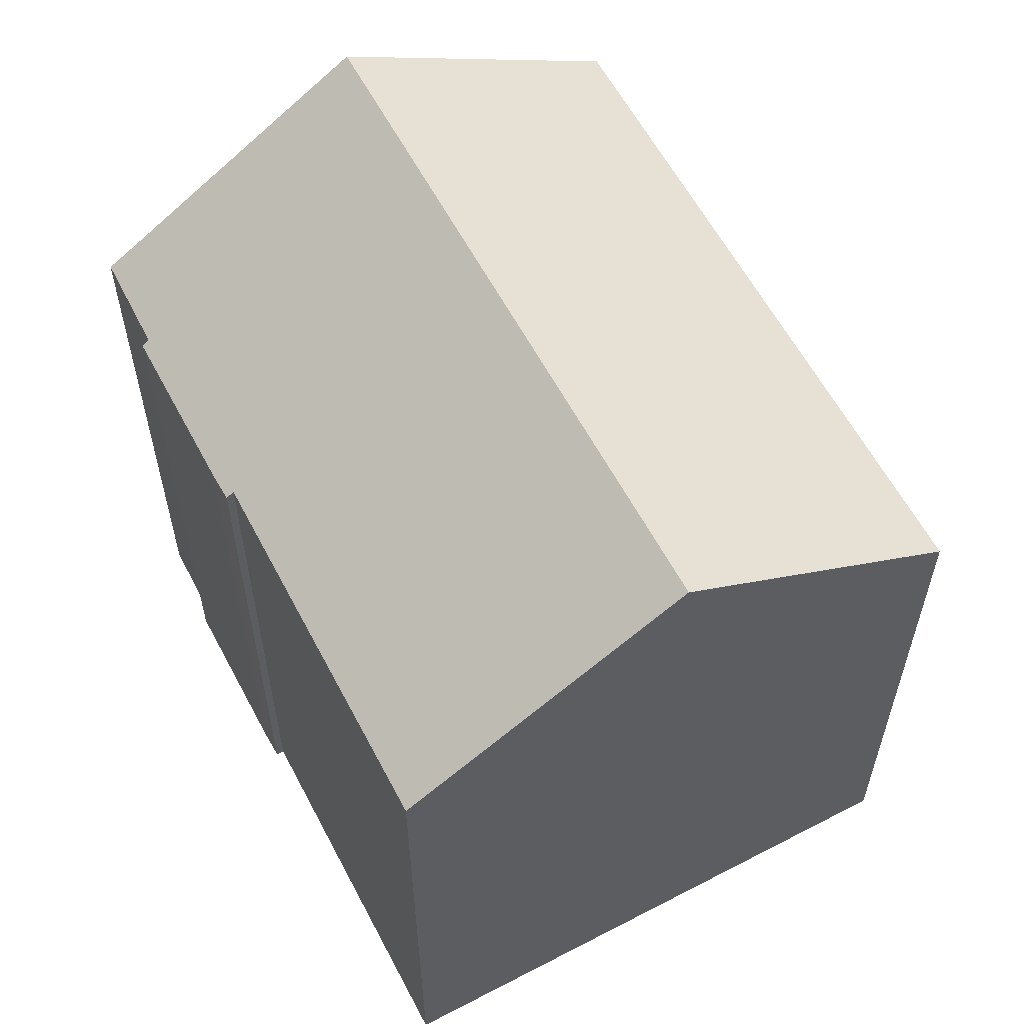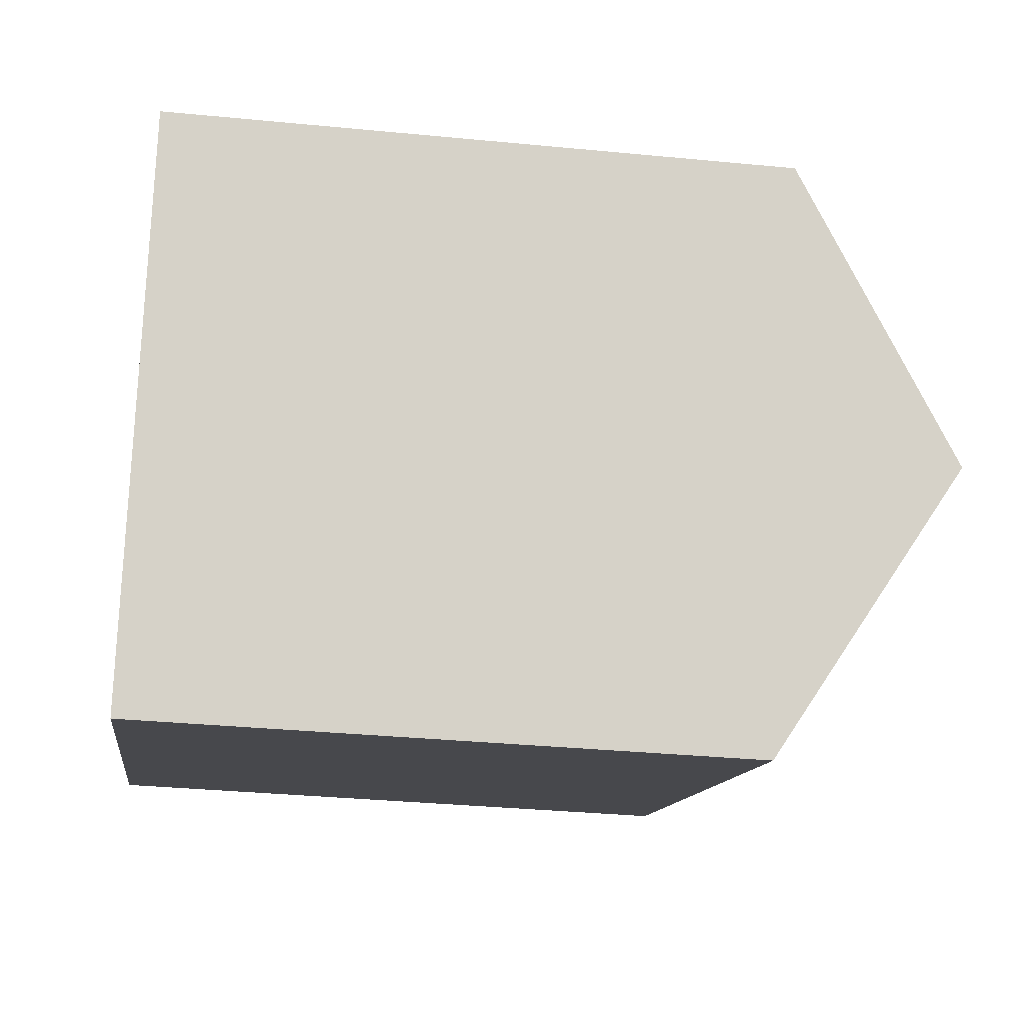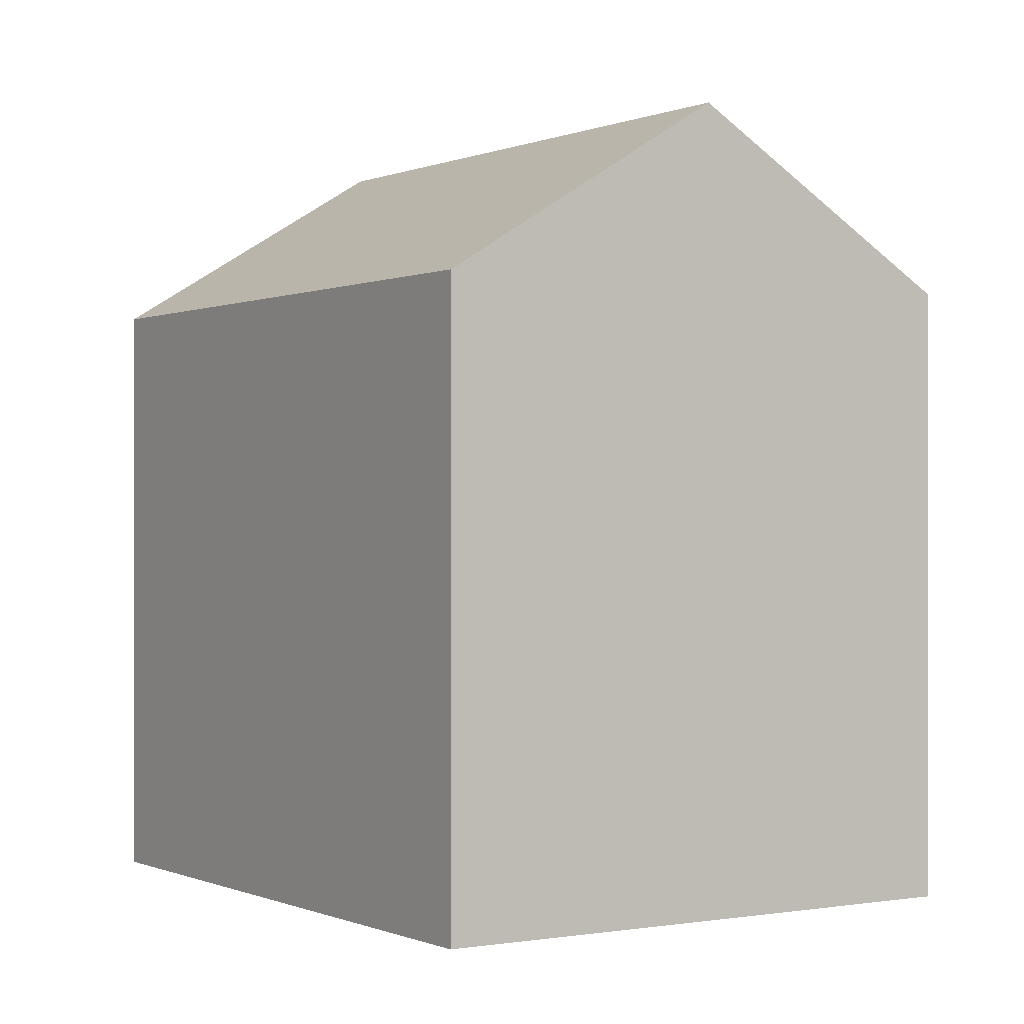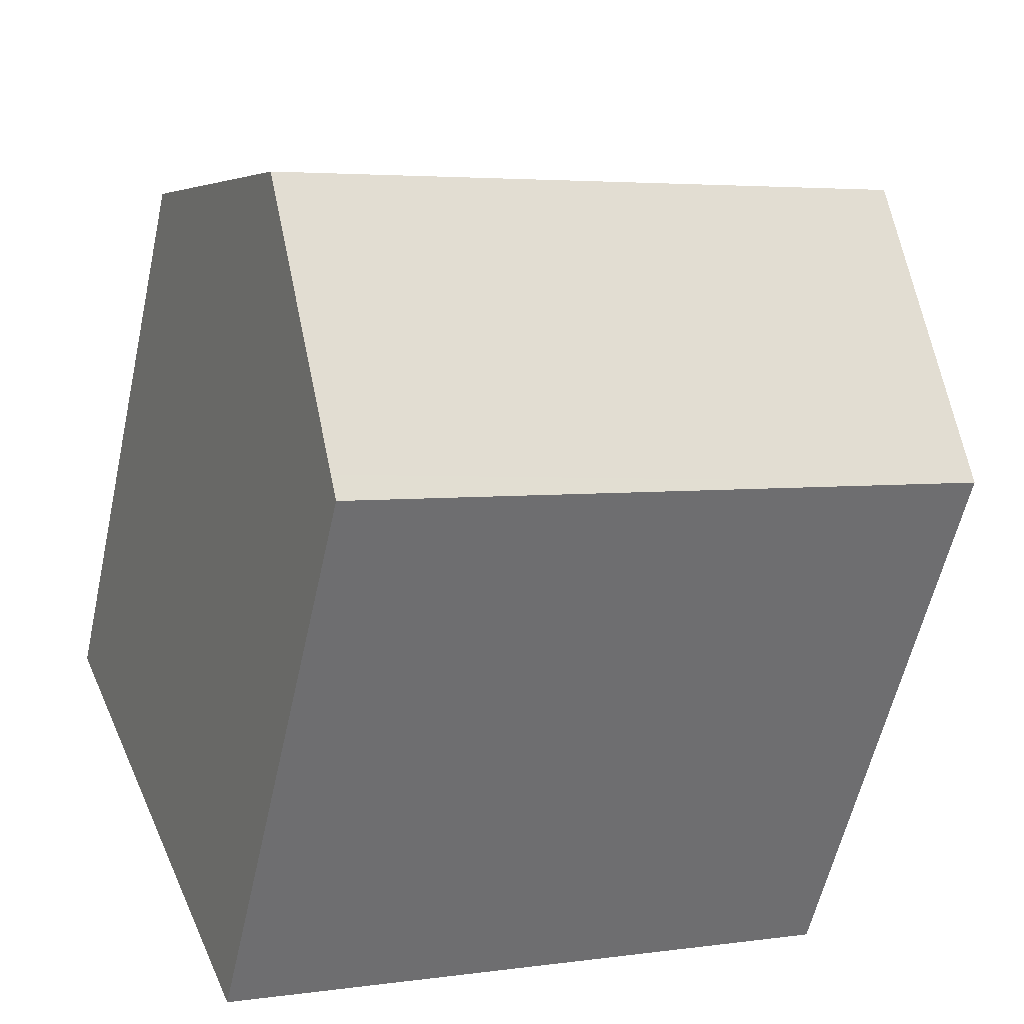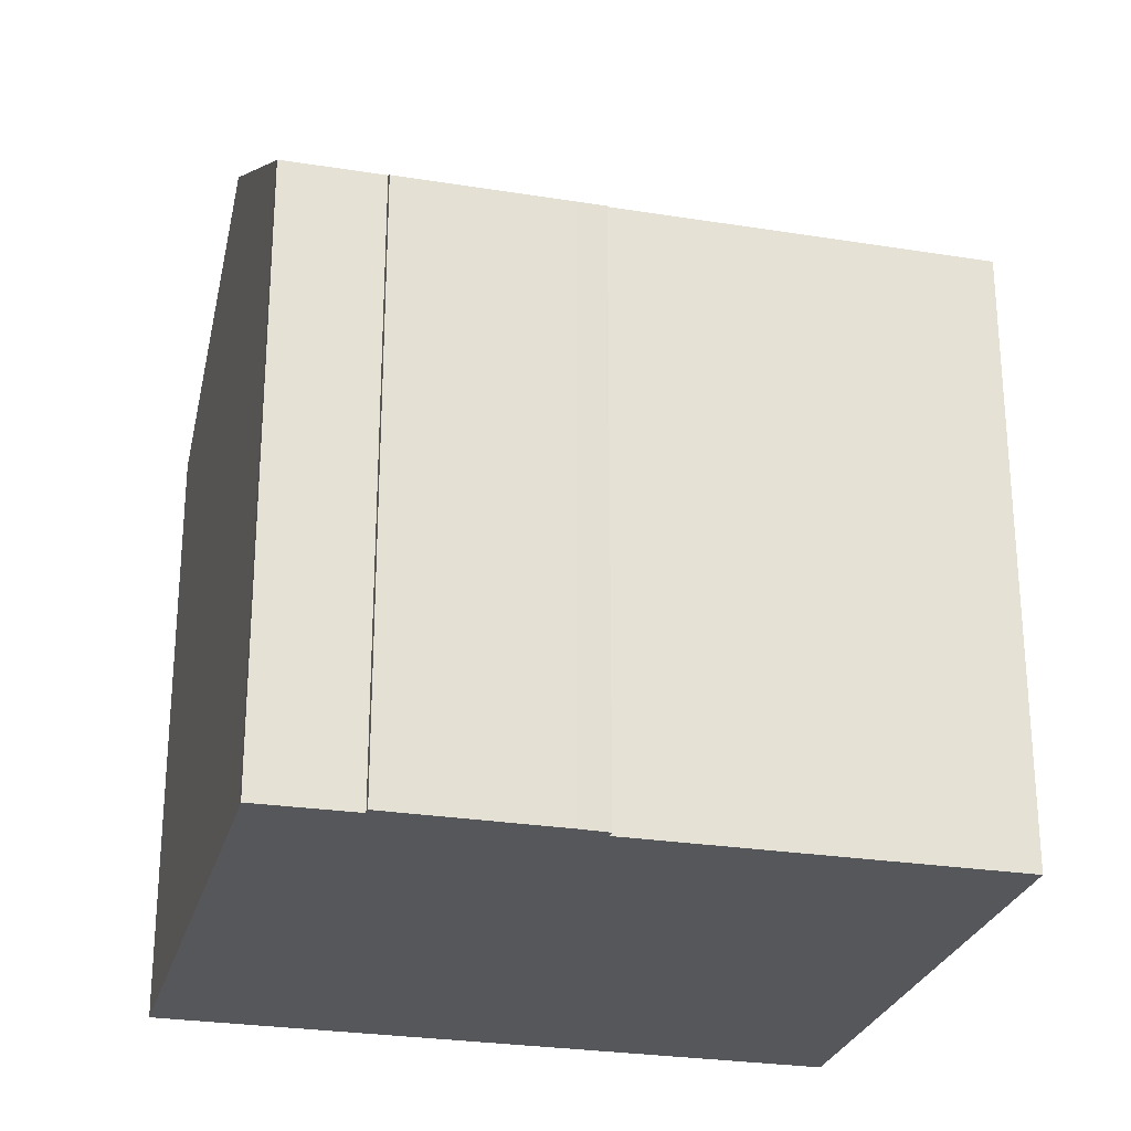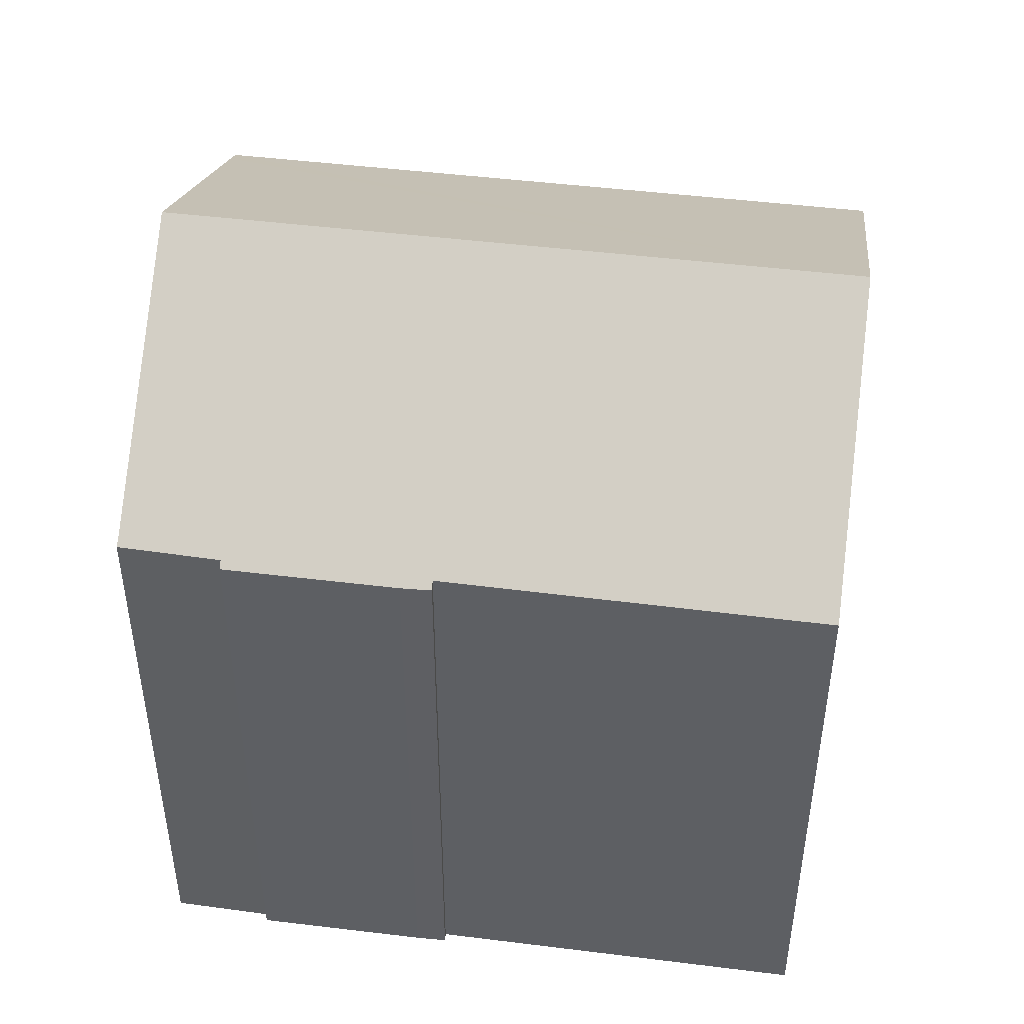
<metadata>
{"format":"obj","ext":"obj","renderer":"f3d","projection":"perspective","resolution":1024,"background":"white","views":[{"elev":60.4,"azim":84.2,"up":"+Y"},{"elev":-33.5,"azim":82.4,"up":"+Z"},{"elev":-0.1,"azim":-100.6,"up":"+Y"},{"elev":-58.1,"azim":167.5,"up":"+Z"},{"elev":-26.8,"azim":8.0,"up":"+Y"},{"elev":48.6,"azim":29.8,"up":"+Y"}]}
</metadata>
<code>
v  16.55 17.45 0.269
v  11.16 13.66 9.257
v  18.96 13.63 6.137
v  2.517 17.45 5.981
v  10.61 13.54 9.692
v  7.022 13.65 10.97
v  7.087 13.55 11.12
v  4.856 13.82 11.54
v  4.944 13.67 11.77
v  11.23 13.56 9.416
v  0 13.54 8.293e-16
v  14.28 13.84 -5.278
v  14.1 13.54 -5.735
v  0.177 13.82 0.42
v  0 0 0
v  0.177 -2.572e-17 0.42
v  2.517 -3.662e-16 5.981
v  4.856 -7.066e-16 11.54
v  7.022 -6.716e-16 10.97
v  7.087 -6.809e-16 11.12
v  4.944 -7.206e-16 11.77
v  10.61 -5.935e-16 9.692
v  11.23 -5.766e-16 9.416
v  11.16 -5.668e-16 9.257
v  18.96 -3.758e-16 6.137
v  14.28 3.232e-16 -5.278
v  14.1 3.512e-16 -5.735
v  16.55 -1.647e-17 0.269
g defaultobject
f 1 2 3
f 2 1 4
f 2 4 5
f 5 4 6
f 5 6 7
f 6 4 8
f 6 8 9
f 5 10 2
f 11 12 13
f 12 11 1
f 1 11 14
f 1 14 4
f 14 8 4
f 8 14 11
f 8 11 15
f 8 15 16
f 8 16 17
f 8 17 18
f 19 7 6
f 7 19 20
f 18 9 8
f 9 18 21
f 21 6 9
f 6 21 19
f 20 5 7
f 5 20 22
f 23 5 22
f 24 3 2
f 3 24 25
f 23 10 5
f 10 24 2
f 24 10 23
f 25 1 3
f 1 25 12
f 12 25 13
f 13 25 26
f 13 26 27
f 26 25 28
f 27 11 13
f 11 27 15
f 22 24 23
f 21 18 19
f 24 28 25
f 28 24 26
f 26 24 27
f 27 24 15
f 15 24 22
f 15 22 19
f 19 22 20
f 15 19 16
f 16 19 17
f 17 19 18

</code>
